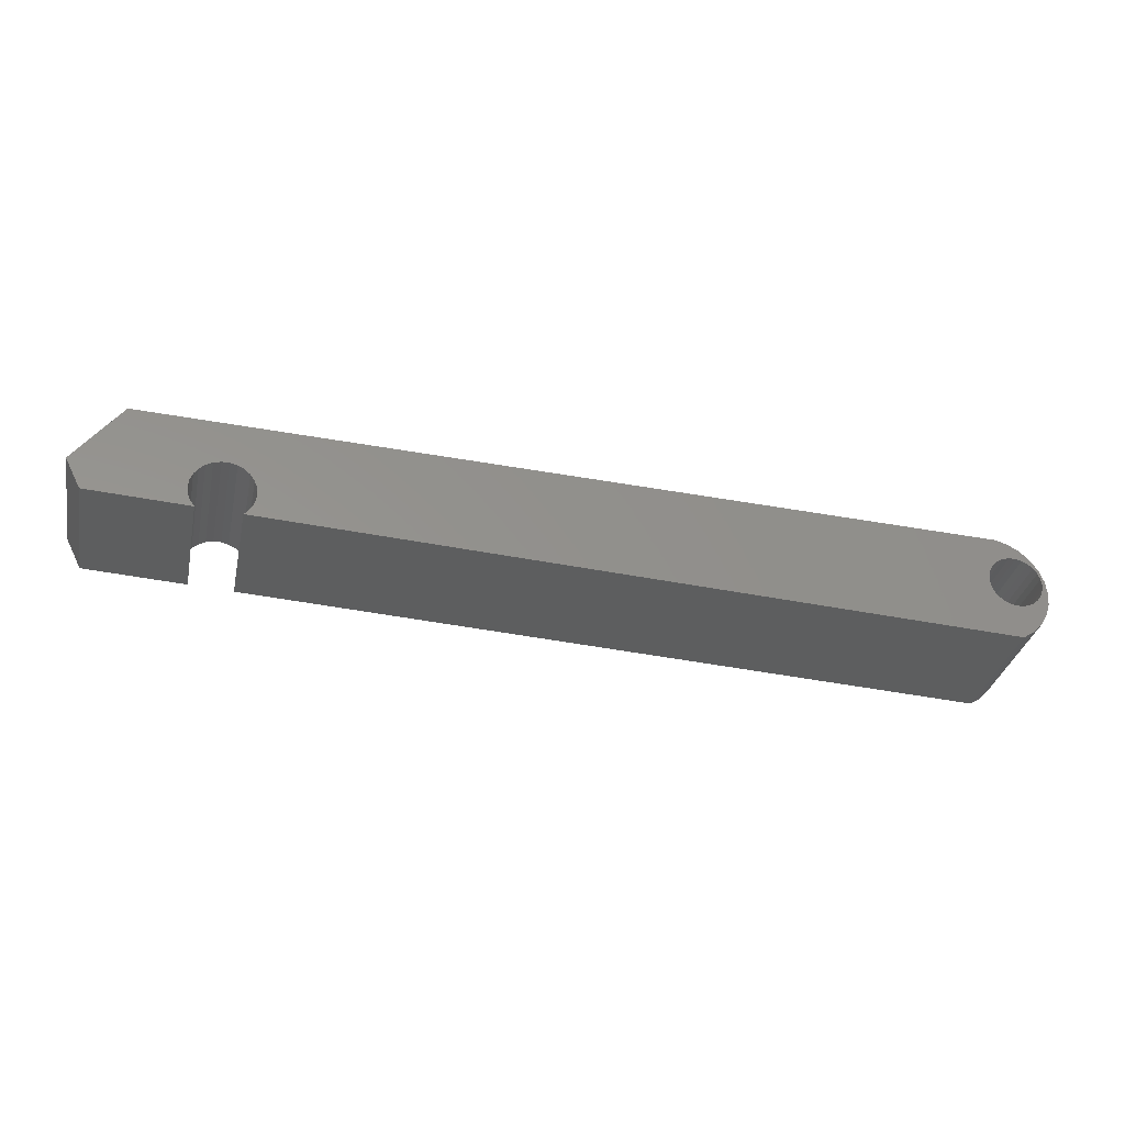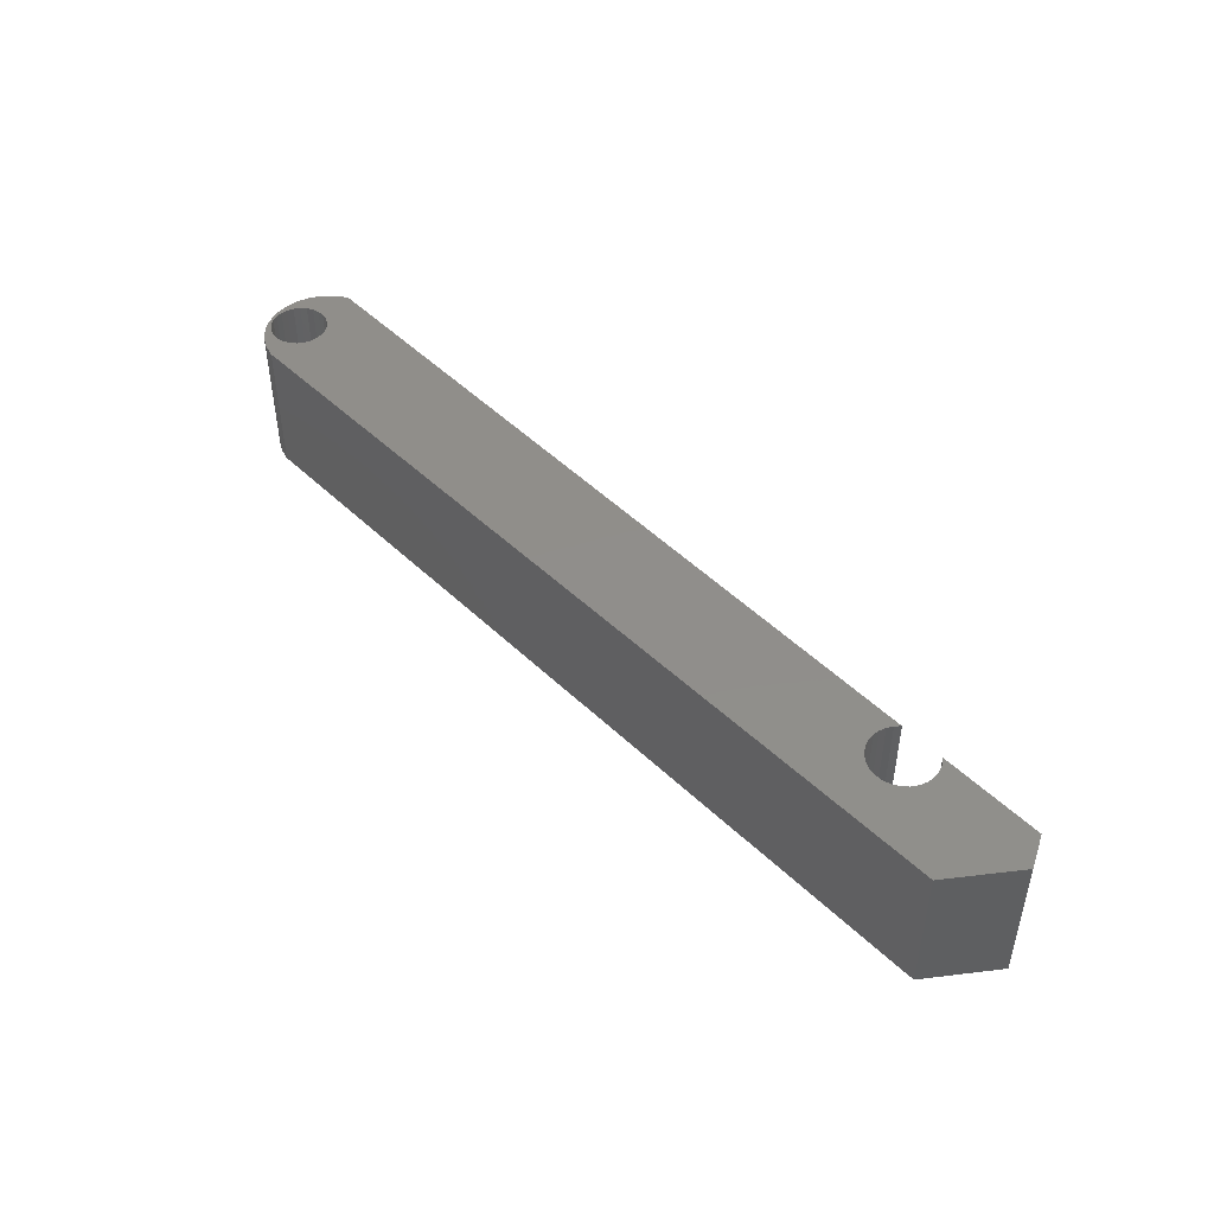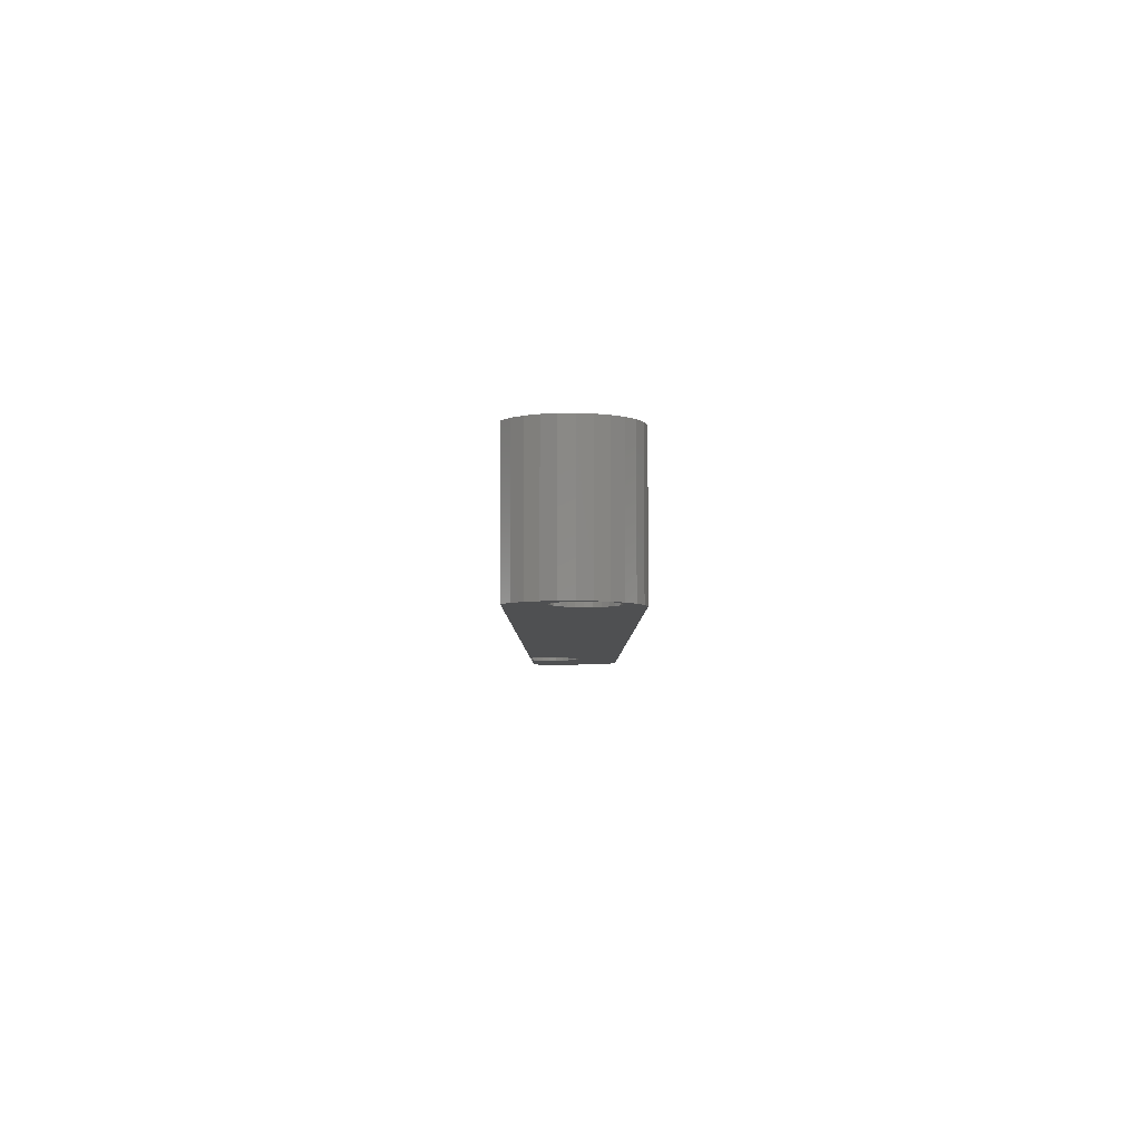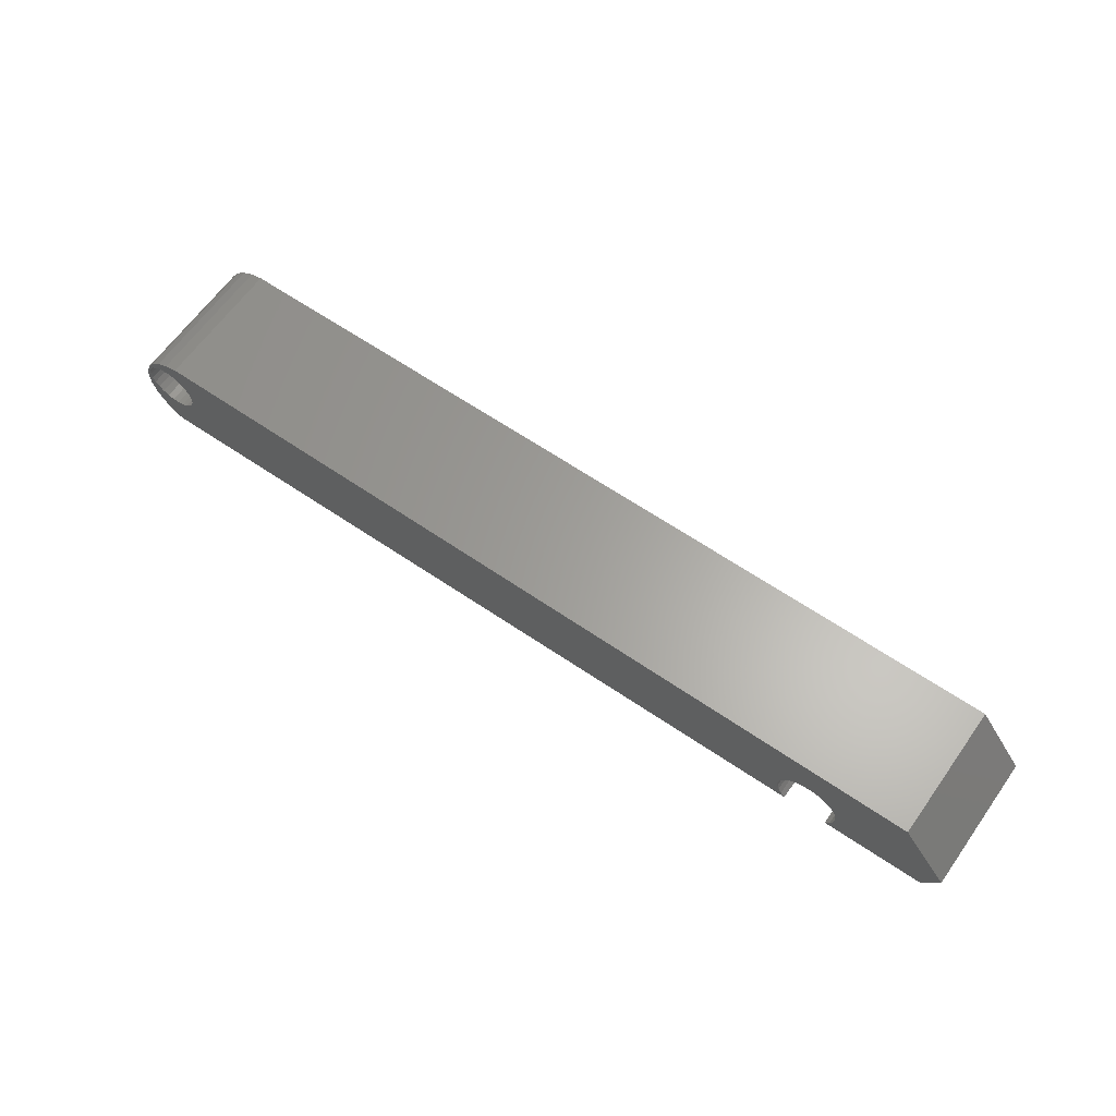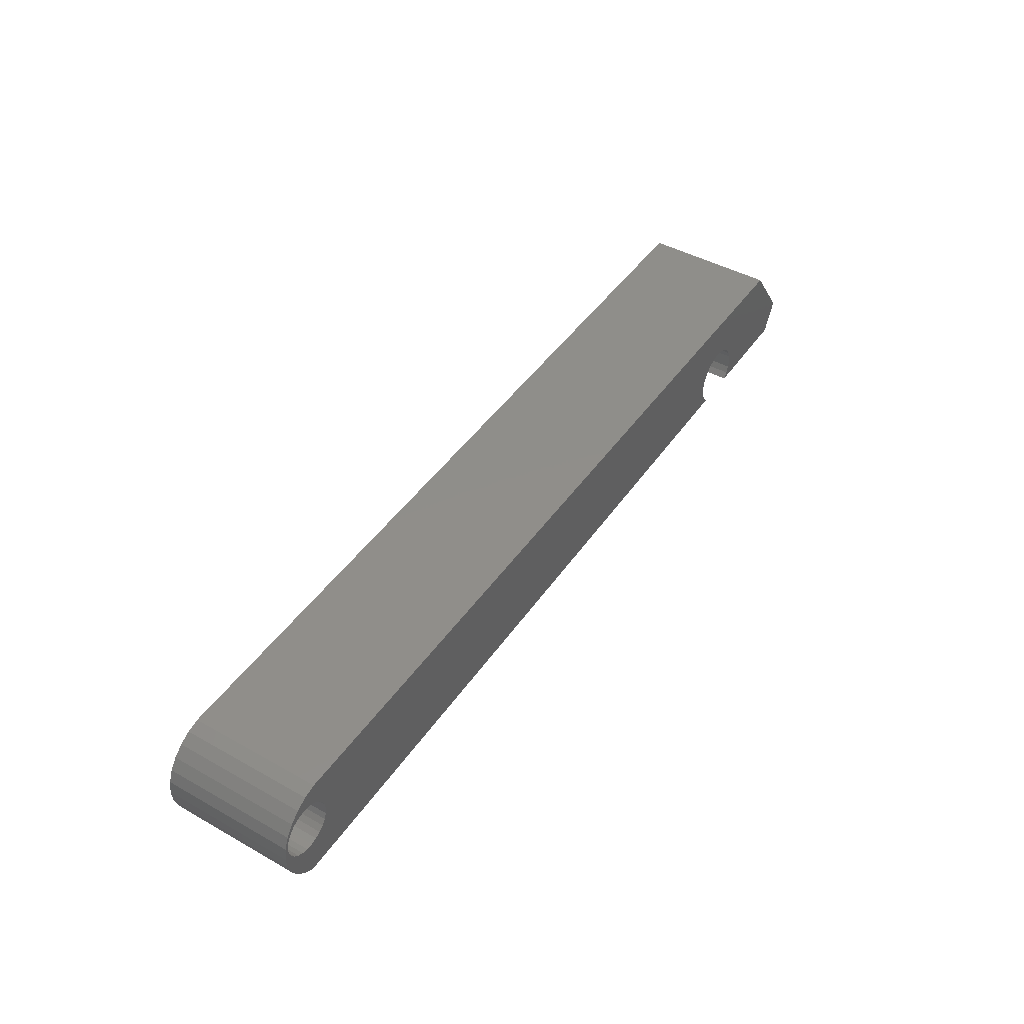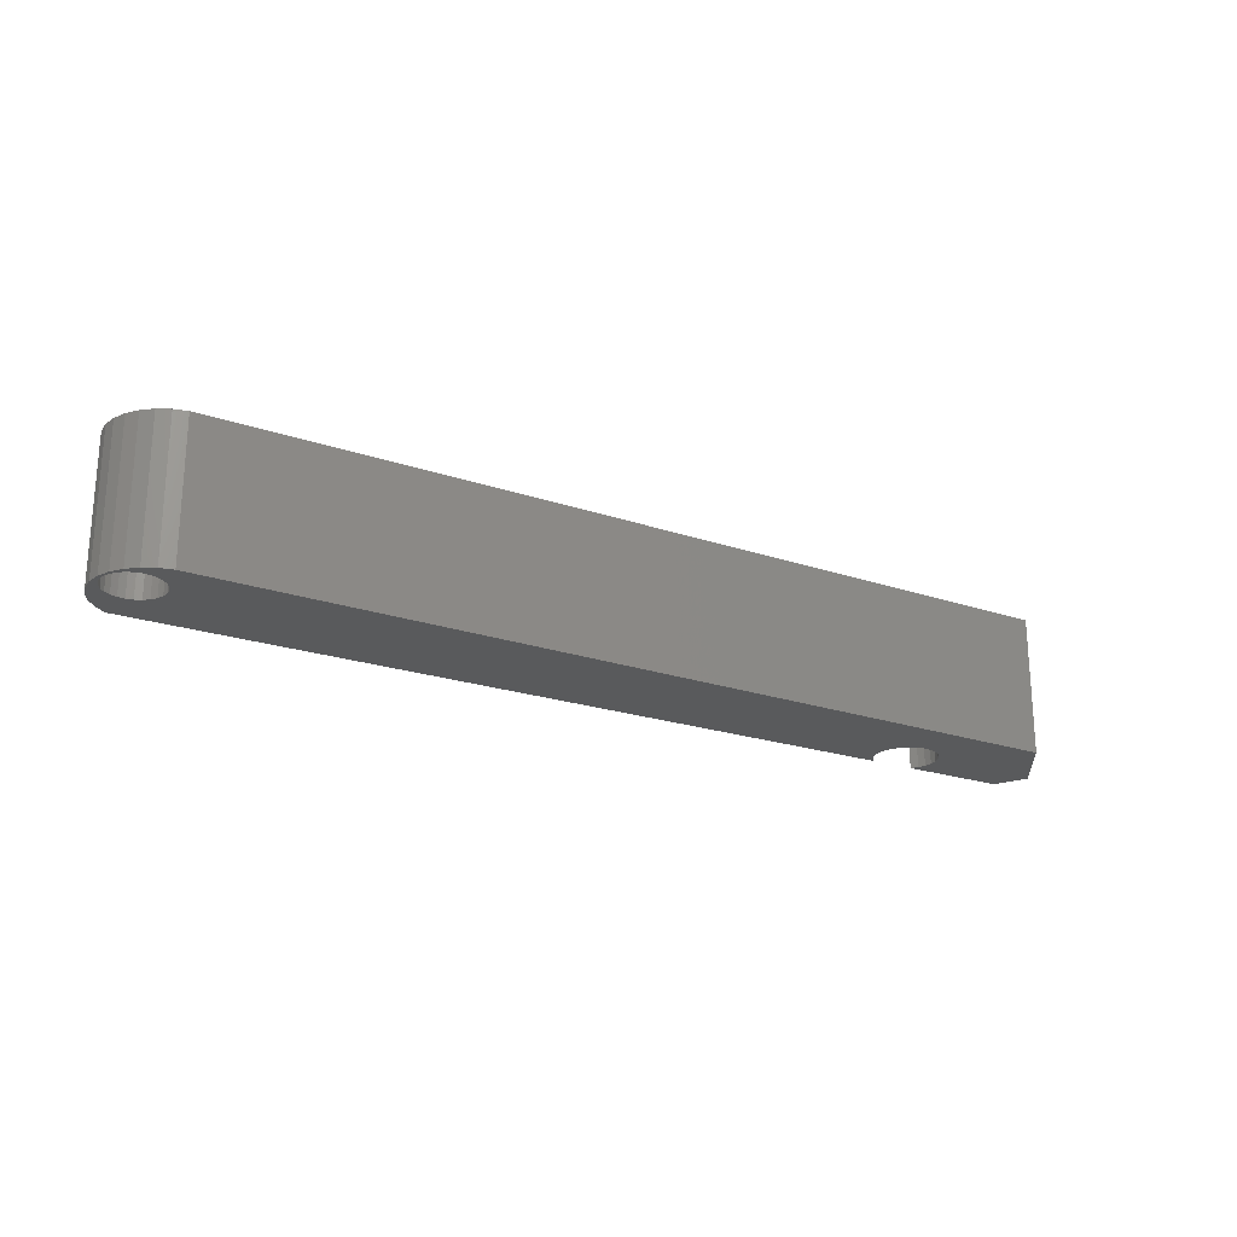
<metadata>
{"format":"stl","ext":"stl","renderer":"f3d","projection":"perspective","resolution":1024,"background":"white","views":[{"elev":-32.7,"azim":-11.8,"up":"+Y"},{"elev":46.5,"azim":-134.7,"up":"+Z"},{"elev":-5.6,"azim":87.5,"up":"+Z"},{"elev":64.2,"azim":-144.6,"up":"+Y"},{"elev":44.0,"azim":123.4,"up":"+Y"},{"elev":-22.5,"azim":147.5,"up":"+Z"}]}
</metadata>
<code>
# stl→obj: 186 verts, 372 faces
v -0.161 -0.002645 -0.01587
v -0.106 0.07072 0.127
v -0.106 0.07072 -0.01587
v -0.161 -0.002645 0.127
v 0.8845 0.03404 0.127
v 0.8845 0.03404 -0.01587
v -0.1427 -0.03933 -0.01587
v -0.1427 -0.03933 0.127
v -0.106 0.07072 -0.03175
v -0.161 -0.002645 -0.03175
v -0.02824 -0.03838 0.127
v -0.02313 -0.04562 0.127
v -0.03147 -0.03012 0.127
v -0.03263 -0.02132 0.127
v -0.03163 -0.01251 0.127
v -0.02856 -0.004192 0.127
v -0.02357 0.003144 0.127
v -0.01697 0.00907 0.127
v -0.009145 0.01324 0.127
v -0.0005452 0.01541 0.127
v 0.008324 0.01545 0.127
v 0.01694 0.01336 0.127
v 0.9028 -0.09436 0.127
v 0.03368 -0.04263 0.127
v 0.0285 -0.04834 0.127
v 0.03754 -0.03597 0.127
v 0.8846 -0.0474 0.127
v 0.8788 -0.04227 0.127
v 0.8744 -0.0359 0.127
v 0.8914 -0.051 0.127
v 0.8717 -0.02867 0.127
v 0.03993 -0.02865 0.127
v 0.899 -0.05285 0.127
v 0.9158 -0.0859 0.127
v 0.8707 -0.02099 0.127
v 0.04074 -0.02099 0.127
v 0.9067 -0.05285 0.127
v 0.9265 -0.07474 0.127
v 0.8717 -0.01331 0.127
v 0.03967 -0.01218 0.127
v 0.9142 -0.051 0.127
v 0.9345 -0.06145 0.127
v 0.9211 -0.0474 0.127
v 0.9268 -0.04227 0.127
v 0.9393 -0.04671 0.127
v 0.9312 -0.0359 0.127
v 0.9406 -0.03128 0.127
v 0.934 -0.02867 0.127
v 0.9349 -0.02099 0.127
v 0.03651 -0.003894 0.127
v 0.03146 0.003397 0.127
v 0.02481 0.009262 0.127
v 0.8846 0.005429 0.127
v 0.8914 0.009025 0.127
v 0.8788 0.0002978 0.127
v 0.8744 -0.006071 0.127
v 0.9384 -0.01594 0.127
v 0.934 -0.01331 0.127
v 0.8993 0.02956 0.127
v 0.899 0.01088 0.127
v 0.9067 0.01088 0.127
v 0.9328 -0.001496 0.127
v 0.9312 -0.006071 0.127
v 0.9268 0.0002978 0.127
v 0.9127 0.02186 0.127
v 0.9142 0.009025 0.127
v 0.9241 0.01132 0.127
v 0.9211 0.005429 0.127
v 0.9158 -0.0859 -0.01587
v 0.9028 -0.09436 -0.01587
v 0.9265 -0.07474 -0.01587
v 0.9345 -0.06145 -0.01587
v 0.9393 -0.04671 -0.01587
v 0.9406 -0.03128 -0.01587
v 0.9384 -0.01594 -0.01587
v 0.9328 -0.001496 -0.01587
v 0.9241 0.01132 -0.01587
v 0.9127 0.02186 -0.01587
v 0.8993 0.02956 -0.01587
v 0.8845 0.03404 -0.03175
v -0.02313 -0.04562 -0.01587
v -0.1427 -0.03933 -0.03175
v -0.02824 -0.03838 -0.03175
v -0.02313 -0.04562 -0.03175
v -0.03147 -0.03012 -0.03175
v -0.03263 -0.02132 -0.03175
v -0.03163 -0.01251 -0.03175
v -0.02856 -0.004192 -0.03175
v -0.02357 0.003144 -0.03175
v -0.01697 0.00907 -0.03175
v -0.009145 0.01324 -0.03175
v -0.0005452 0.01541 -0.03175
v 0.008324 0.01545 -0.03175
v 0.01694 0.01336 -0.03175
v 0.9028 -0.09436 -0.03175
v 0.0285 -0.04834 -0.03175
v 0.03368 -0.04263 -0.03175
v 0.03754 -0.03597 -0.03175
v 0.8846 -0.0474 -0.03175
v 0.8788 -0.04227 -0.03175
v 0.8744 -0.0359 -0.03175
v 0.8914 -0.051 -0.03175
v 0.8717 -0.02867 -0.03175
v 0.03993 -0.02865 -0.03175
v 0.899 -0.05285 -0.03175
v 0.9158 -0.0859 -0.03175
v 0.8707 -0.02099 -0.03175
v 0.04074 -0.02099 -0.03175
v 0.9067 -0.05285 -0.03175
v 0.9265 -0.07474 -0.03175
v 0.8717 -0.01331 -0.03175
v 0.03967 -0.01218 -0.03175
v 0.9142 -0.051 -0.03175
v 0.9345 -0.06145 -0.03175
v 0.9211 -0.0474 -0.03175
v 0.9268 -0.04227 -0.03175
v 0.9393 -0.04671 -0.03175
v 0.9312 -0.0359 -0.03175
v 0.9406 -0.03128 -0.03175
v 0.934 -0.02867 -0.03175
v 0.9349 -0.02099 -0.03175
v 0.03651 -0.003894 -0.03175
v 0.03146 0.003397 -0.03175
v 0.02481 0.009262 -0.03175
v 0.8914 0.009025 -0.03175
v 0.8846 0.005429 -0.03175
v 0.8788 0.0002978 -0.03175
v 0.8744 -0.006071 -0.03175
v 0.9384 -0.01594 -0.03175
v 0.934 -0.01331 -0.03175
v 0.8993 0.02956 -0.03175
v 0.9067 0.01088 -0.03175
v 0.899 0.01088 -0.03175
v 0.9328 -0.001496 -0.03175
v 0.9312 -0.006071 -0.03175
v 0.9268 0.0002978 -0.03175
v 0.9127 0.02186 -0.03175
v 0.9142 0.009025 -0.03175
v 0.9241 0.01132 -0.03175
v 0.9211 0.005429 -0.03175
v 0.0285 -0.04834 -0.01587
v 0.03967 -0.01218 -0.01587
v 0.04074 -0.02099 -0.01587
v 0.03651 -0.003894 -0.01587
v 0.03146 0.003397 -0.01587
v 0.02481 0.009262 -0.01587
v 0.01694 0.01336 -0.01587
v 0.008324 0.01545 -0.01587
v -0.0005452 0.01541 -0.01587
v -0.009145 0.01324 -0.01587
v -0.01697 0.00907 -0.01587
v -0.02357 0.003144 -0.01587
v -0.02856 -0.004192 -0.01587
v -0.03163 -0.01251 -0.01587
v -0.03263 -0.02132 -0.01587
v -0.03147 -0.03012 -0.01587
v -0.02824 -0.03838 -0.01587
v 0.03368 -0.04263 -0.01587
v 0.03754 -0.03597 -0.01587
v 0.03993 -0.02865 -0.01587
v 0.934 -0.01331 -0.01587
v 0.9349 -0.02099 -0.01587
v 0.9312 -0.006071 -0.01587
v 0.9268 0.0002978 -0.01587
v 0.9211 0.005429 -0.01587
v 0.9142 0.009025 -0.01587
v 0.9067 0.01088 -0.01587
v 0.899 0.01088 -0.01587
v 0.8914 0.009025 -0.01587
v 0.8846 0.005429 -0.01587
v 0.8788 0.0002978 -0.01587
v 0.8744 -0.006071 -0.01587
v 0.8717 -0.01331 -0.01587
v 0.8707 -0.02099 -0.01587
v 0.8717 -0.02867 -0.01587
v 0.8744 -0.0359 -0.01587
v 0.8788 -0.04227 -0.01587
v 0.8846 -0.0474 -0.01587
v 0.8914 -0.051 -0.01587
v 0.899 -0.05285 -0.01587
v 0.9067 -0.05285 -0.01587
v 0.9142 -0.051 -0.01587
v 0.9211 -0.0474 -0.01587
v 0.9268 -0.04227 -0.01587
v 0.9312 -0.0359 -0.01587
v 0.934 -0.02867 -0.01587
f 1 2 3
f 1 4 2
f 3 5 6
f 3 2 5
f 7 4 1
f 7 8 4
f 1 3 9
f 1 9 10
f 11 8 12
f 13 8 11
f 14 8 13
f 15 8 14
f 2 4 8
f 2 8 15
f 16 2 15
f 17 2 16
f 18 2 17
f 19 2 18
f 20 2 19
f 21 2 20
f 22 2 21
f 23 24 25
f 23 26 24
f 27 28 23
f 29 23 28
f 29 26 23
f 30 27 23
f 31 32 26
f 31 26 29
f 33 23 34
f 33 30 23
f 35 36 32
f 35 32 31
f 37 33 34
f 37 34 38
f 39 40 36
f 39 36 35
f 41 37 38
f 42 41 38
f 43 41 42
f 44 43 42
f 45 44 42
f 46 44 45
f 47 46 45
f 47 48 46
f 49 48 47
f 5 50 40
f 5 51 50
f 5 52 51
f 5 40 39
f 5 53 54
f 5 55 53
f 5 56 55
f 5 39 56
f 57 58 49
f 57 49 47
f 59 5 54
f 59 60 61
f 59 54 60
f 62 63 58
f 62 64 63
f 62 58 57
f 65 59 61
f 65 61 66
f 67 68 64
f 67 66 68
f 67 64 62
f 67 65 66
f 5 2 22
f 5 22 52
f 69 23 70
f 69 34 23
f 71 38 34
f 71 34 69
f 72 42 38
f 72 38 71
f 73 45 42
f 73 42 72
f 74 47 45
f 74 45 73
f 75 57 47
f 75 47 74
f 76 62 57
f 76 57 75
f 77 67 62
f 77 62 76
f 78 65 67
f 78 67 77
f 79 59 65
f 79 65 78
f 6 5 59
f 6 59 79
f 3 6 80
f 3 80 9
f 81 8 7
f 81 12 8
f 7 1 10
f 7 10 82
f 83 84 82
f 85 83 82
f 86 85 82
f 87 86 82
f 9 82 10
f 9 87 82
f 88 87 9
f 89 88 9
f 90 89 9
f 91 90 9
f 92 91 9
f 93 92 9
f 94 93 9
f 95 96 97
f 95 97 98
f 99 95 100
f 101 100 95
f 101 95 98
f 102 95 99
f 103 98 104
f 103 101 98
f 105 106 95
f 105 95 102
f 107 104 108
f 107 103 104
f 109 106 105
f 109 110 106
f 111 108 112
f 111 107 108
f 113 110 109
f 114 110 113
f 115 114 113
f 116 114 115
f 117 114 116
f 118 117 116
f 119 117 118
f 119 118 120
f 121 119 120
f 80 112 122
f 80 122 123
f 80 123 124
f 80 111 112
f 80 125 126
f 80 126 127
f 80 127 128
f 80 128 111
f 129 121 130
f 129 119 121
f 131 125 80
f 131 132 133
f 131 133 125
f 134 130 135
f 134 135 136
f 134 129 130
f 137 132 131
f 137 138 132
f 139 136 140
f 139 140 138
f 139 134 136
f 139 138 137
f 80 94 9
f 80 124 94
f 70 25 141
f 70 23 25
f 142 143 36
f 142 36 40
f 144 40 50
f 144 142 40
f 145 50 51
f 145 144 50
f 146 51 52
f 146 145 51
f 147 52 22
f 147 146 52
f 148 22 21
f 148 147 22
f 149 21 20
f 149 148 21
f 150 20 19
f 150 149 20
f 151 19 18
f 151 150 19
f 152 18 17
f 152 151 18
f 153 17 16
f 153 152 17
f 154 16 15
f 154 153 16
f 155 15 14
f 155 154 15
f 156 14 13
f 156 155 14
f 157 13 11
f 157 156 13
f 81 157 11
f 81 11 12
f 158 141 25
f 158 25 24
f 159 24 26
f 159 158 24
f 160 26 32
f 160 159 26
f 143 32 36
f 143 160 32
f 161 162 49
f 161 49 58
f 163 58 63
f 163 161 58
f 164 63 64
f 164 163 63
f 165 64 68
f 165 164 64
f 166 68 66
f 166 165 68
f 167 66 61
f 167 166 66
f 168 61 60
f 168 167 61
f 169 60 54
f 169 168 60
f 170 54 53
f 170 169 54
f 171 53 55
f 171 170 53
f 172 55 56
f 172 171 55
f 173 172 56
f 173 56 39
f 174 173 39
f 174 39 35
f 175 35 31
f 175 174 35
f 176 31 29
f 176 175 31
f 177 29 28
f 177 176 29
f 178 28 27
f 178 177 28
f 179 27 30
f 179 178 27
f 180 30 33
f 180 179 30
f 181 33 37
f 181 180 33
f 182 37 41
f 182 181 37
f 183 41 43
f 183 182 41
f 184 43 44
f 184 183 43
f 185 44 46
f 185 46 48
f 185 184 44
f 186 185 48
f 162 48 49
f 162 186 48
f 69 70 95
f 69 95 106
f 71 106 110
f 71 69 106
f 72 110 114
f 72 71 110
f 73 114 117
f 73 72 114
f 74 117 119
f 74 73 117
f 75 119 129
f 75 74 119
f 76 129 134
f 76 75 129
f 77 134 139
f 77 76 134
f 78 139 137
f 78 77 139
f 79 137 131
f 79 78 137
f 6 131 80
f 6 79 131
f 81 7 82
f 81 82 84
f 70 141 96
f 70 96 95
f 142 108 143
f 142 112 108
f 144 122 112
f 144 112 142
f 145 123 122
f 145 122 144
f 146 124 123
f 146 123 145
f 147 94 124
f 147 124 146
f 148 93 94
f 148 94 147
f 149 92 93
f 149 93 148
f 150 91 92
f 150 92 149
f 151 90 91
f 151 91 150
f 152 89 90
f 152 90 151
f 153 88 89
f 153 89 152
f 154 87 88
f 154 88 153
f 155 86 87
f 155 87 154
f 156 85 86
f 156 86 155
f 157 83 85
f 157 85 156
f 81 83 157
f 81 84 83
f 158 96 141
f 158 97 96
f 159 98 97
f 159 97 158
f 160 104 98
f 160 98 159
f 143 108 104
f 143 104 160
f 161 121 162
f 161 130 121
f 163 135 130
f 163 130 161
f 164 136 135
f 164 135 163
f 165 140 136
f 165 136 164
f 166 138 140
f 166 140 165
f 167 132 138
f 167 138 166
f 168 133 132
f 168 132 167
f 169 125 133
f 169 133 168
f 170 126 125
f 170 125 169
f 171 127 126
f 171 126 170
f 172 128 127
f 172 127 171
f 173 128 172
f 173 111 128
f 174 111 173
f 174 107 111
f 175 103 107
f 175 107 174
f 176 101 103
f 176 103 175
f 177 100 101
f 177 101 176
f 178 99 100
f 178 100 177
f 179 102 99
f 179 99 178
f 180 105 102
f 180 102 179
f 181 109 105
f 181 105 180
f 182 113 109
f 182 109 181
f 183 115 113
f 183 113 182
f 184 116 115
f 184 115 183
f 185 118 116
f 185 116 184
f 186 120 118
f 186 118 185
f 162 121 120
f 162 120 186

</code>
